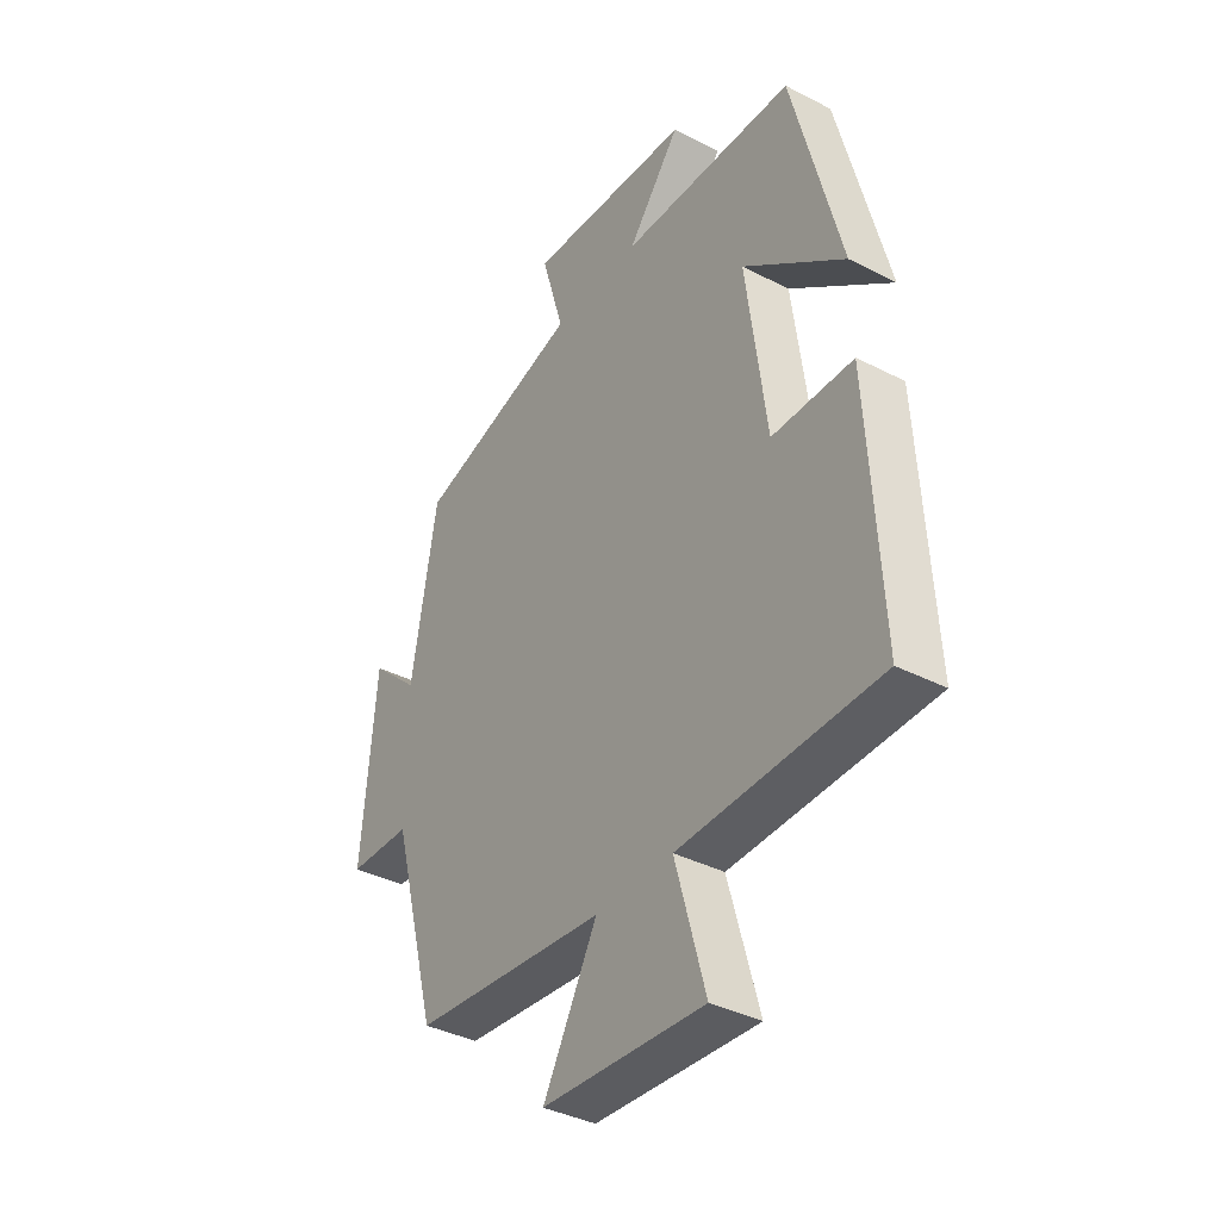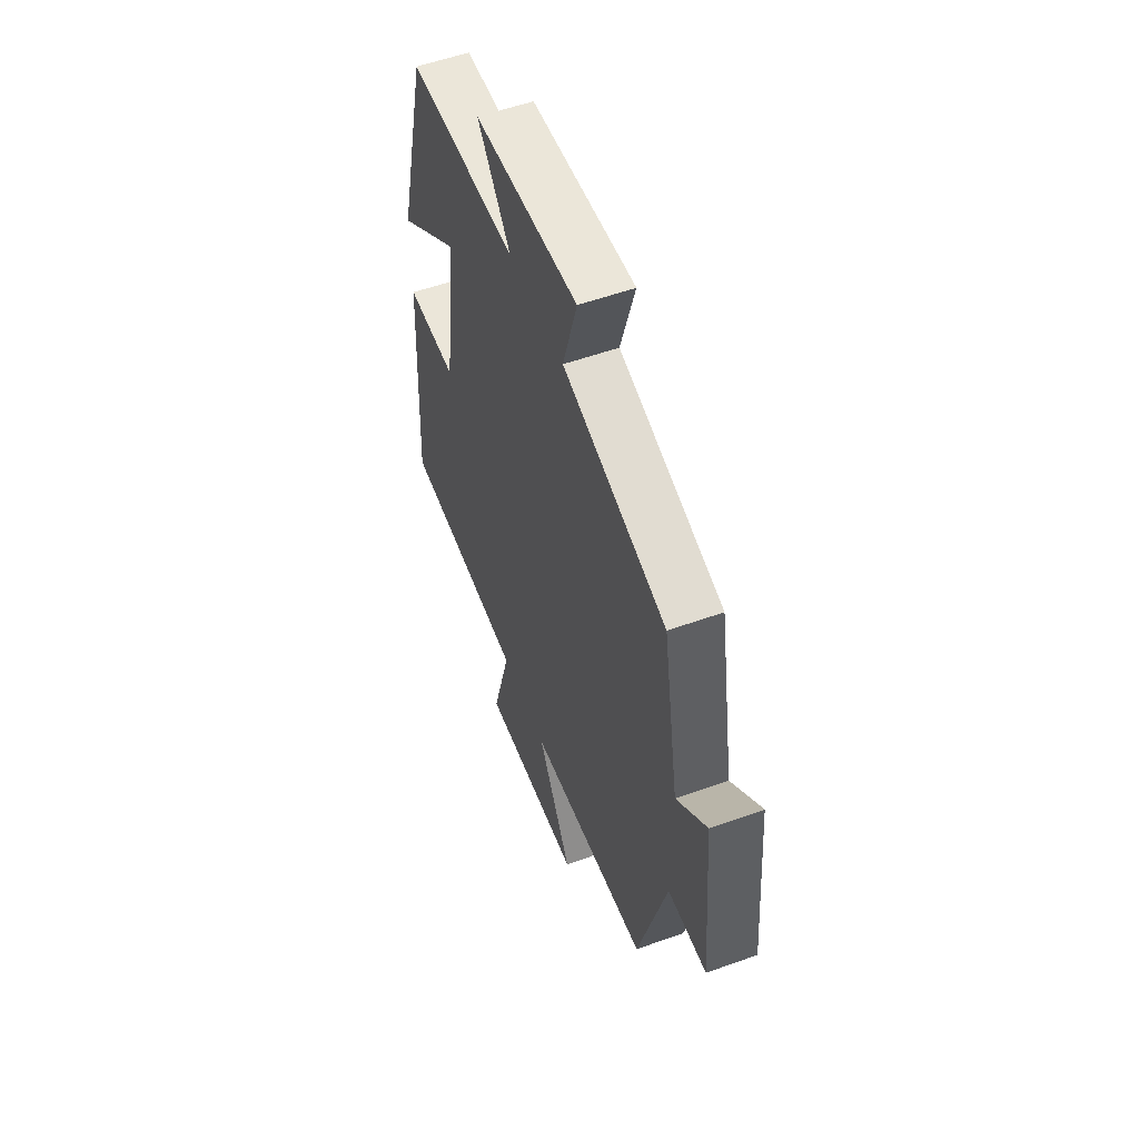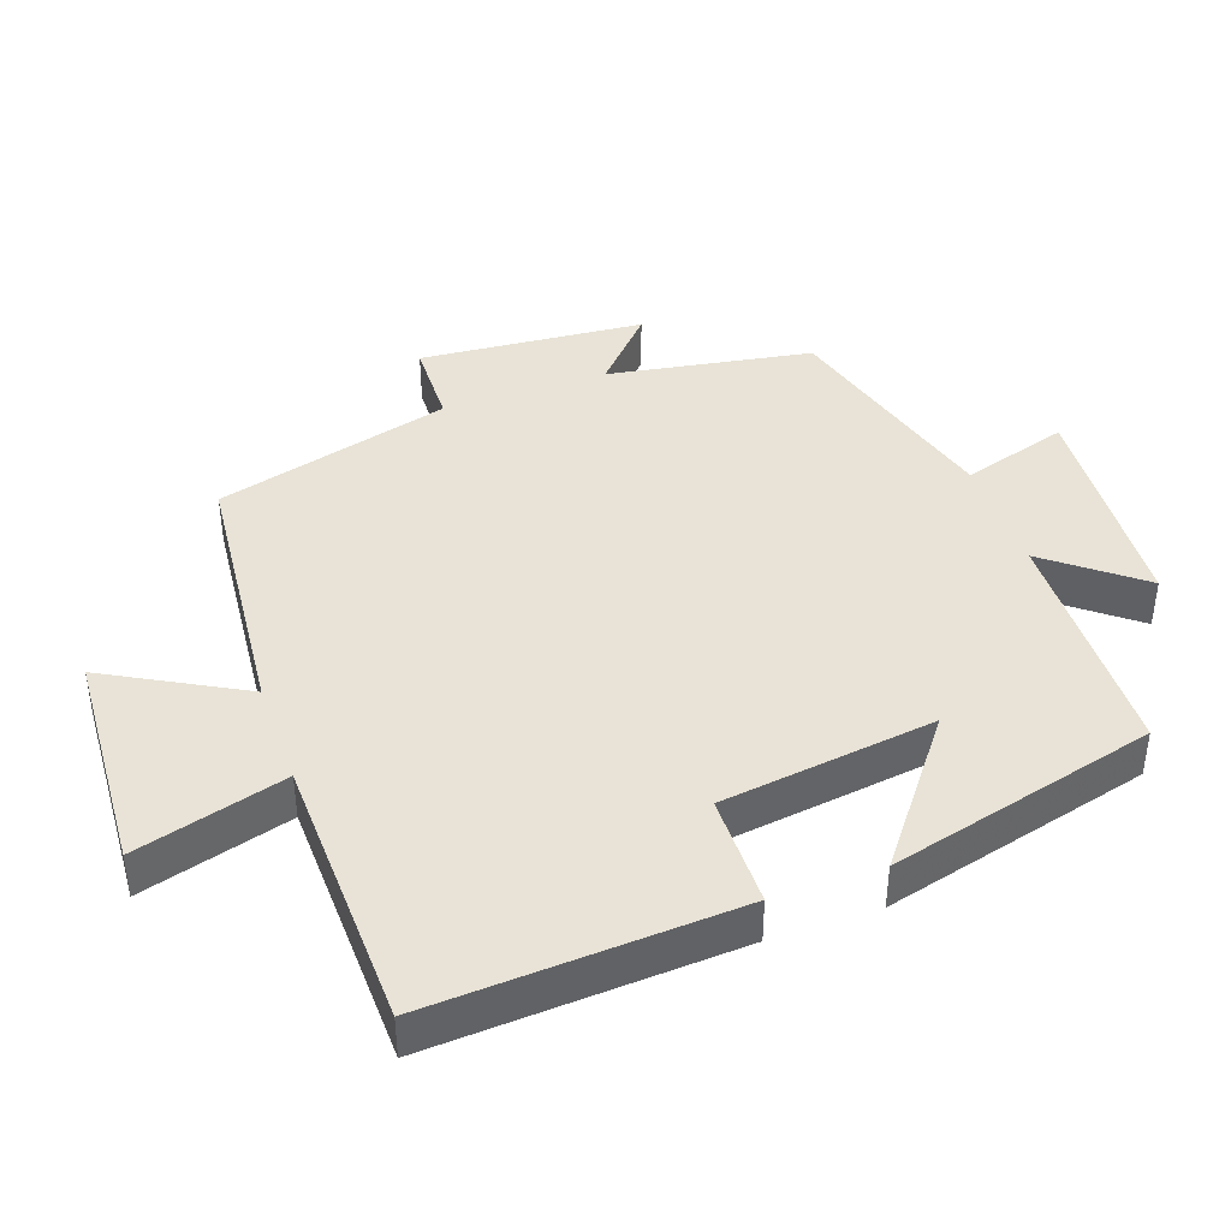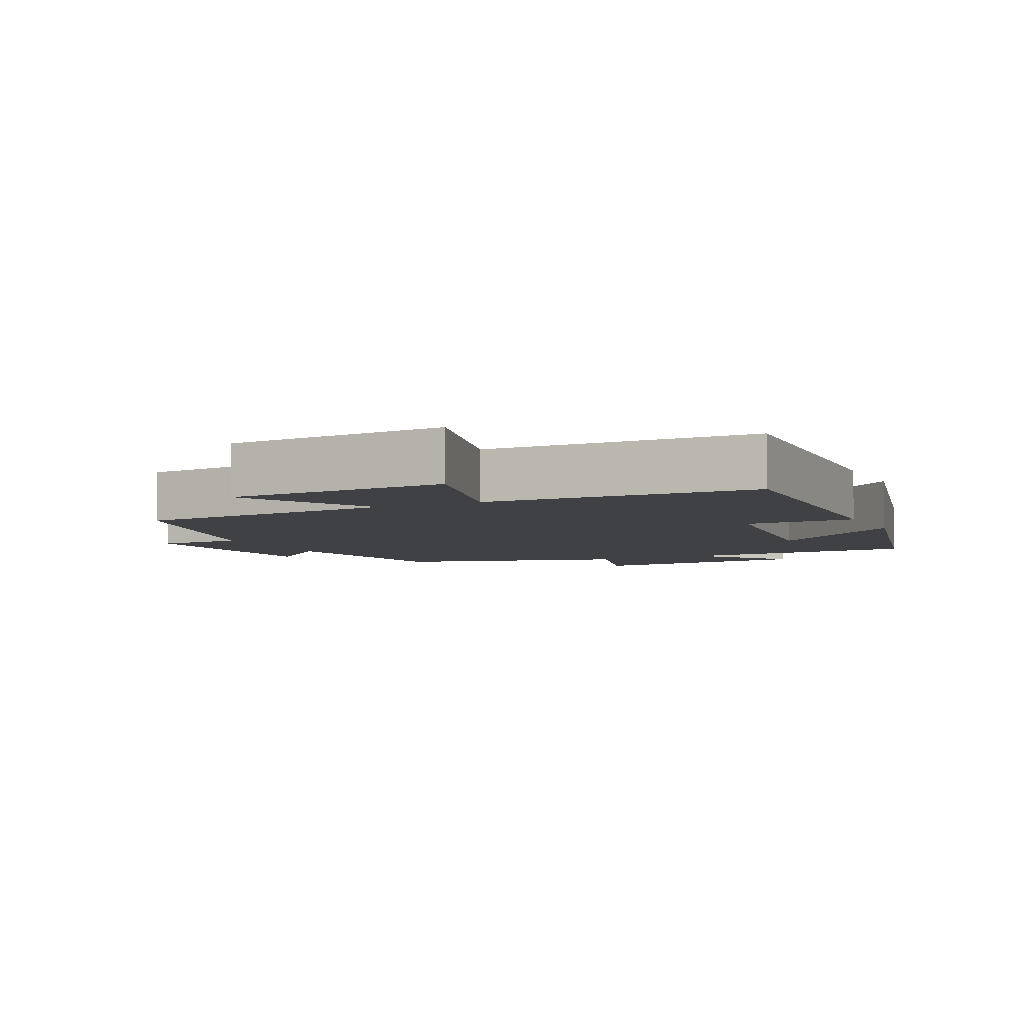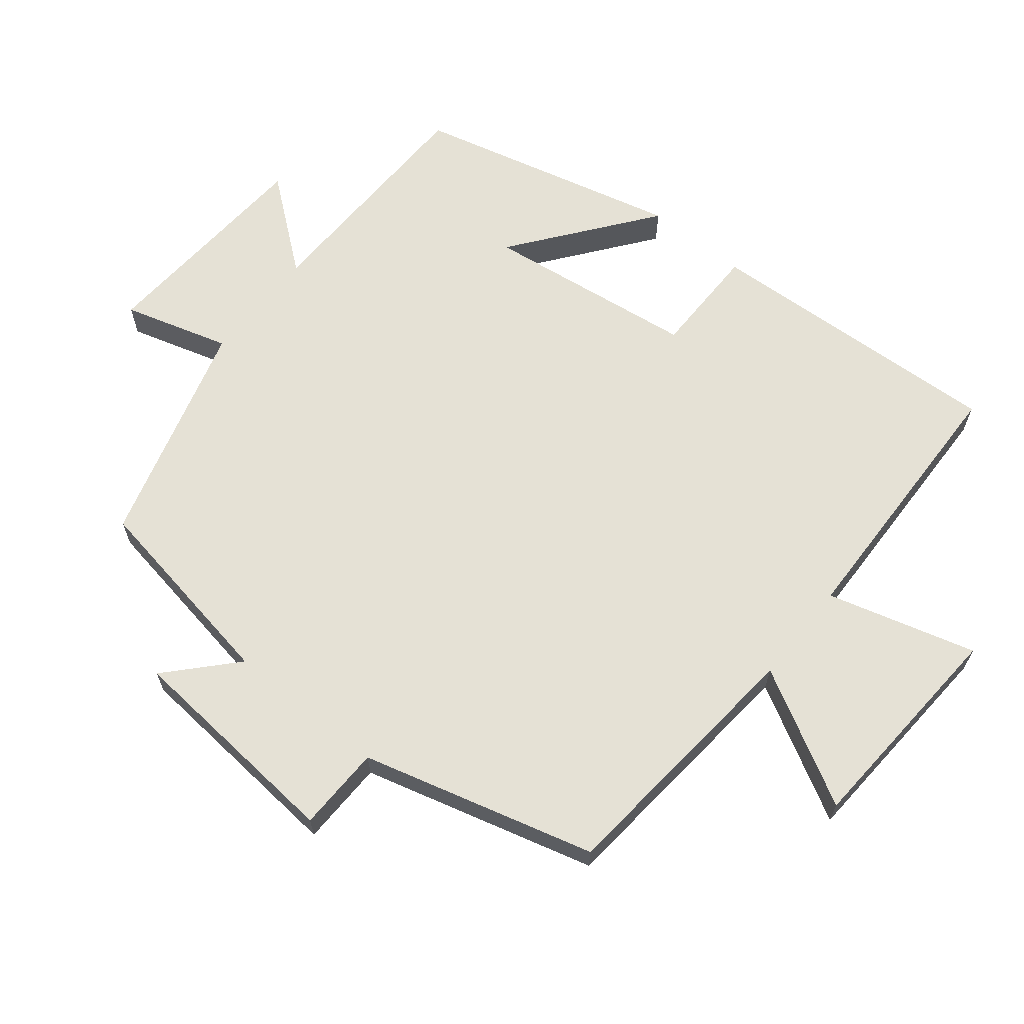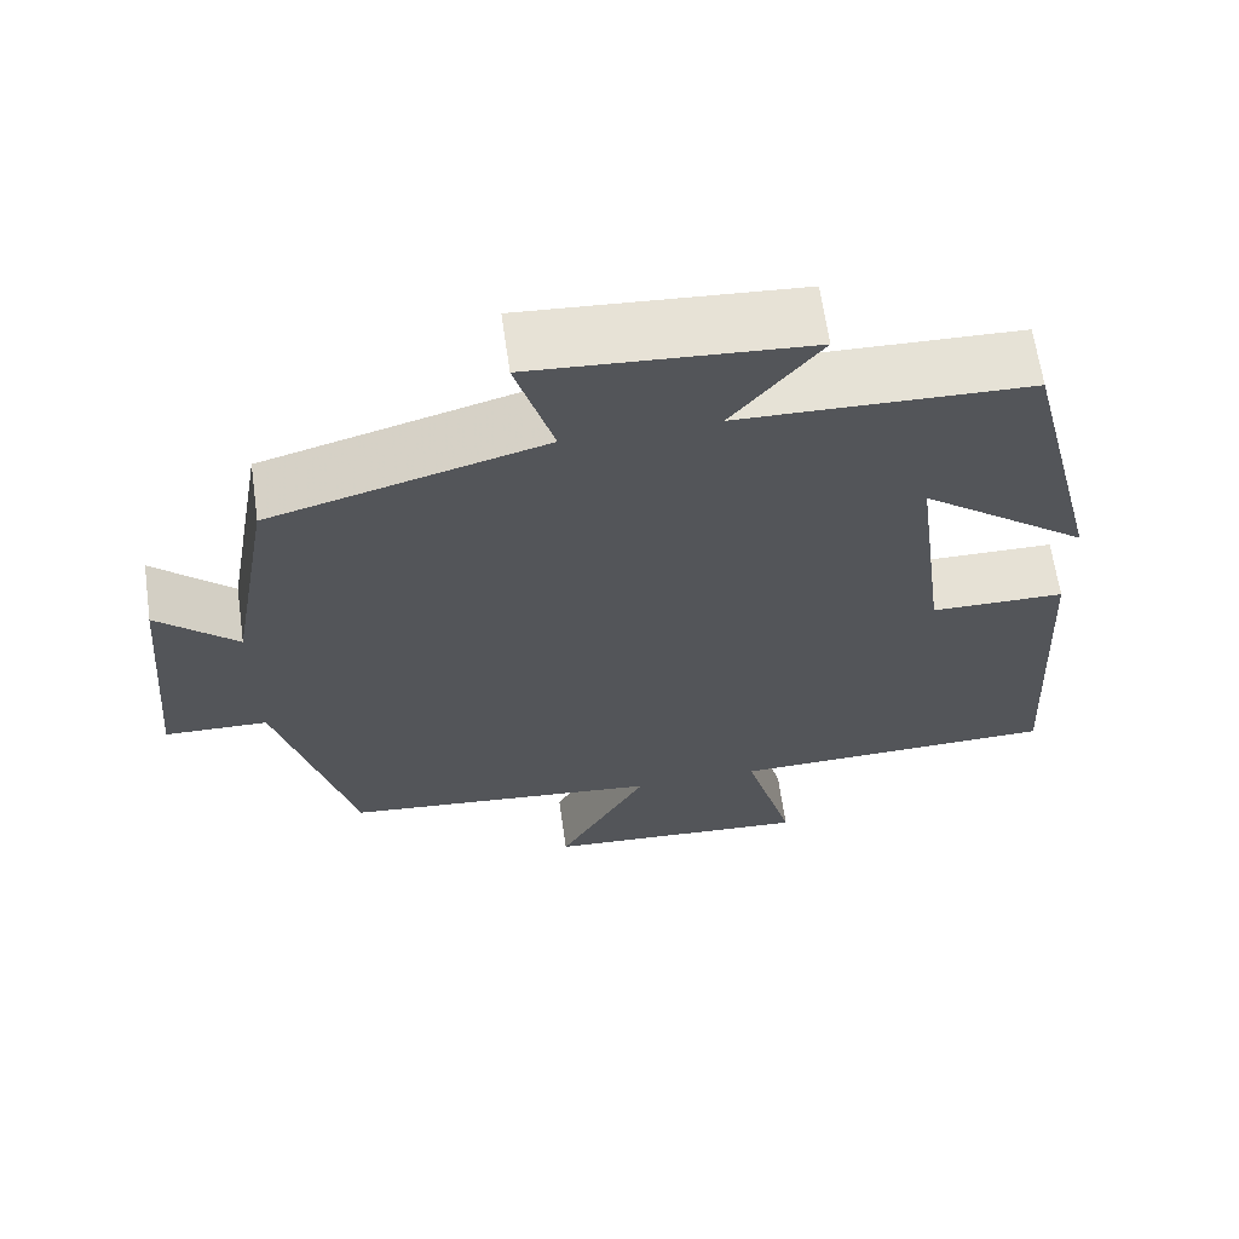
<metadata>
{"format":"obj","ext":"obj","renderer":"f3d","projection":"perspective","resolution":1024,"background":"white","views":[{"elev":-37.8,"azim":-123.3,"up":"+Z"},{"elev":55.4,"azim":69.3,"up":"+Z"},{"elev":41.5,"azim":-109.6,"up":"+Y"},{"elev":-5.5,"azim":-154.3,"up":"+Y"},{"elev":65.1,"azim":128.8,"up":"+Y"},{"elev":64.6,"azim":171.9,"up":"+Z"}]}
</metadata>
<code>
v -0.524 0.07 -0.489
v -0.5 0.07 -0.048
v -0.339 0.07 -0.047
v -0.299 0.07 0.261
v -0.5 0.07 0.106
v -0.404 0.07 0.491
v -0.057 0.07 0.5
v -0.162 0.07 0.632
v 0.166 0.07 0.654
v 0.121 0.07 0.5
v 0.449 0.07 0.408
v 0.5 0.07 0.114
v 0.596 0.07 0.203
v 0.624 0.07 -0.121
v 0.5 0.07 -0.124
v 0.409 0.07 -0.463
v 0.025 0.07 -0.5
v 0.133 0.07 -0.696
v -0.189 0.07 -0.716
v -0.129 0.07 -0.5
v -0.524 0 -0.489
v -0.5 0 -0.048
v -0.339 0 -0.047
v -0.299 0 0.261
v -0.5 0 0.106
v -0.404 0 0.491
v -0.057 0 0.5
v -0.162 0 0.632
v 0.166 0 0.654
v 0.121 0 0.5
v 0.449 0 0.408
v 0.5 0 0.114
v 0.596 0 0.203
v 0.624 0 -0.121
v 0.5 0 -0.124
v 0.409 0 -0.463
v 0.025 0 -0.5
v 0.133 0 -0.696
v -0.189 0 -0.716
v -0.129 0 -0.5
f 17 18 19 20
f 15 16 17 20
f 15 20 1 2
f 12 13 14 15
f 10 11 12 15
f 7 8 9 10
f 4 5 6 7
f 3 4 7 10
f 15 2 3
f 3 10 15
f 40 39 38 37
f 40 37 36 35
f 22 21 40 35
f 35 34 33 32
f 35 32 31 30
f 30 29 28 27
f 27 26 25 24
f 30 27 24 23
f 23 22 35
f 35 30 23
f 1 21 22 2
f 2 22 23 3
f 3 23 24 4
f 4 24 25 5
f 5 25 26 6
f 6 26 27 7
f 7 27 28 8
f 8 28 29 9
f 9 29 30 10
f 10 30 31 11
f 11 31 32 12
f 12 32 33 13
f 13 33 34 14
f 14 34 35 15
f 15 35 36 16
f 16 36 37 17
f 17 37 38 18
f 18 38 39 19
f 19 39 40 20
f 20 40 21 1

</code>
